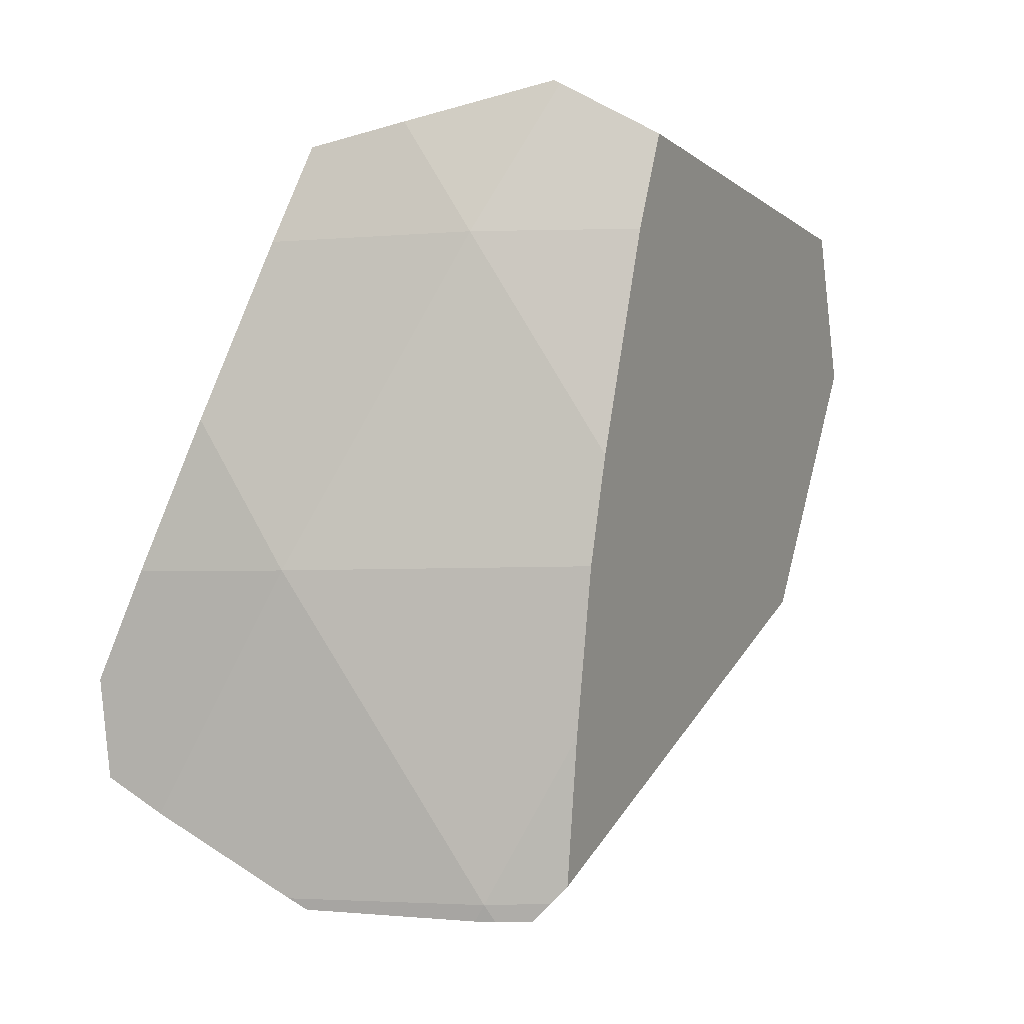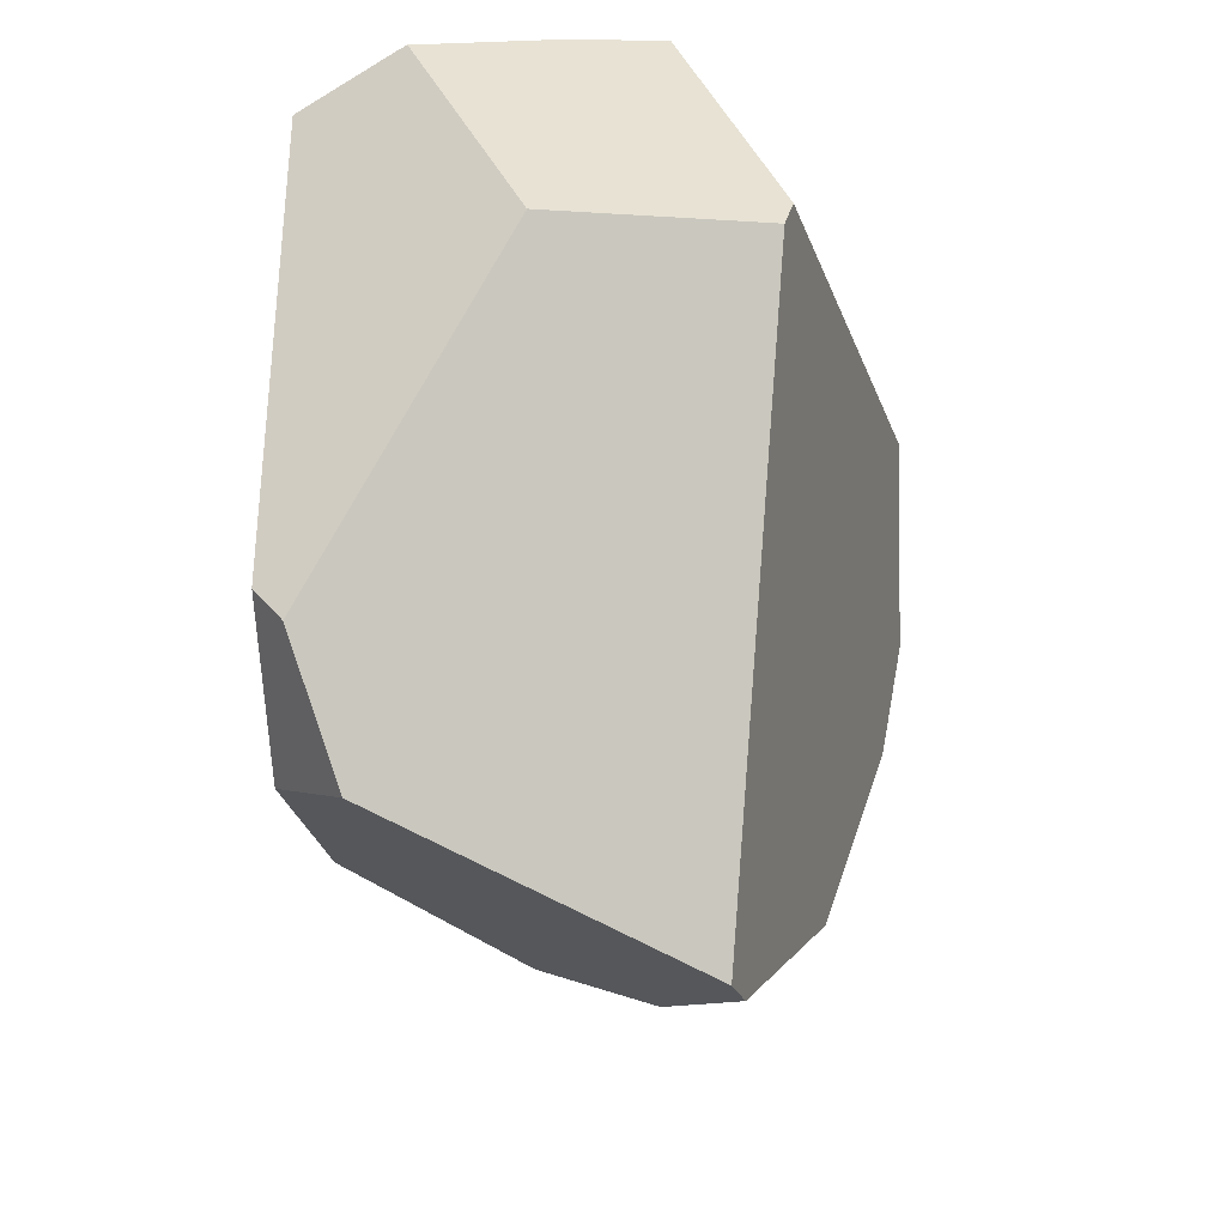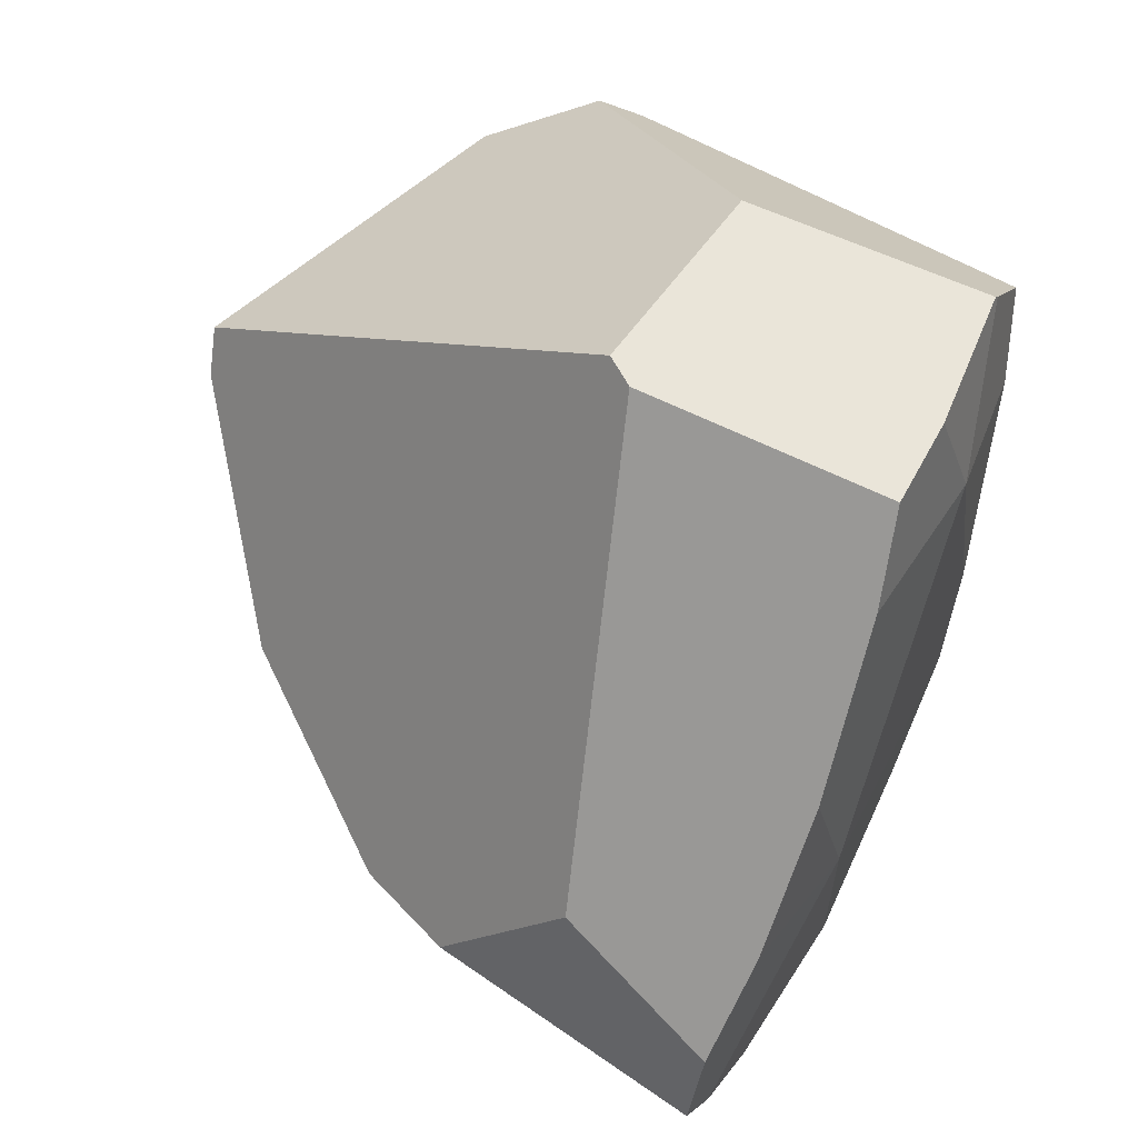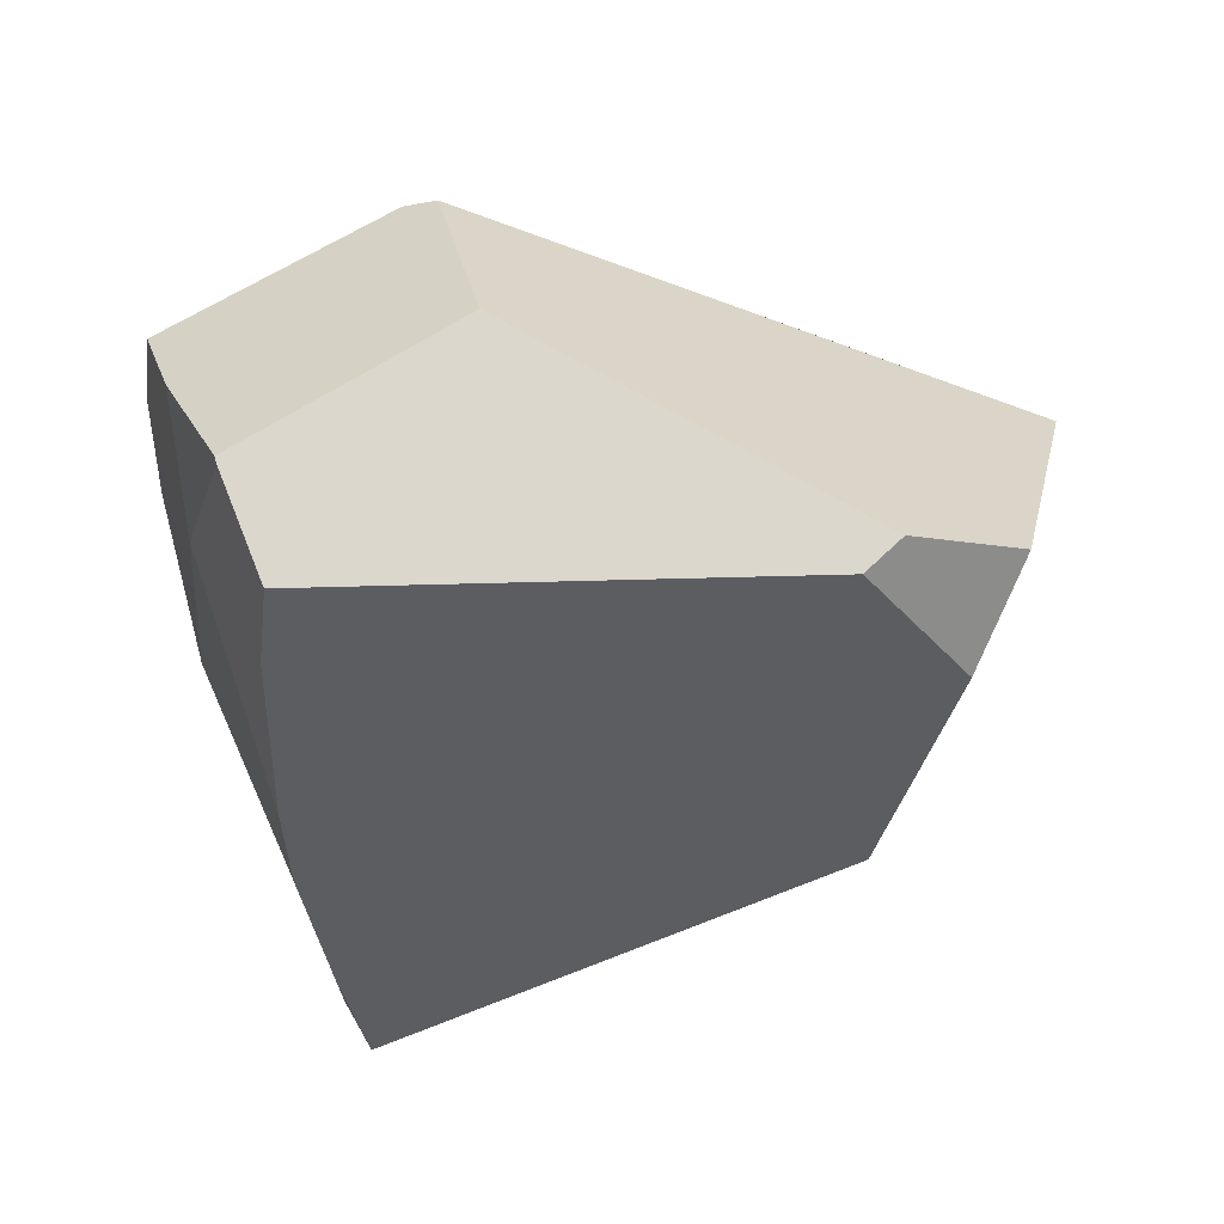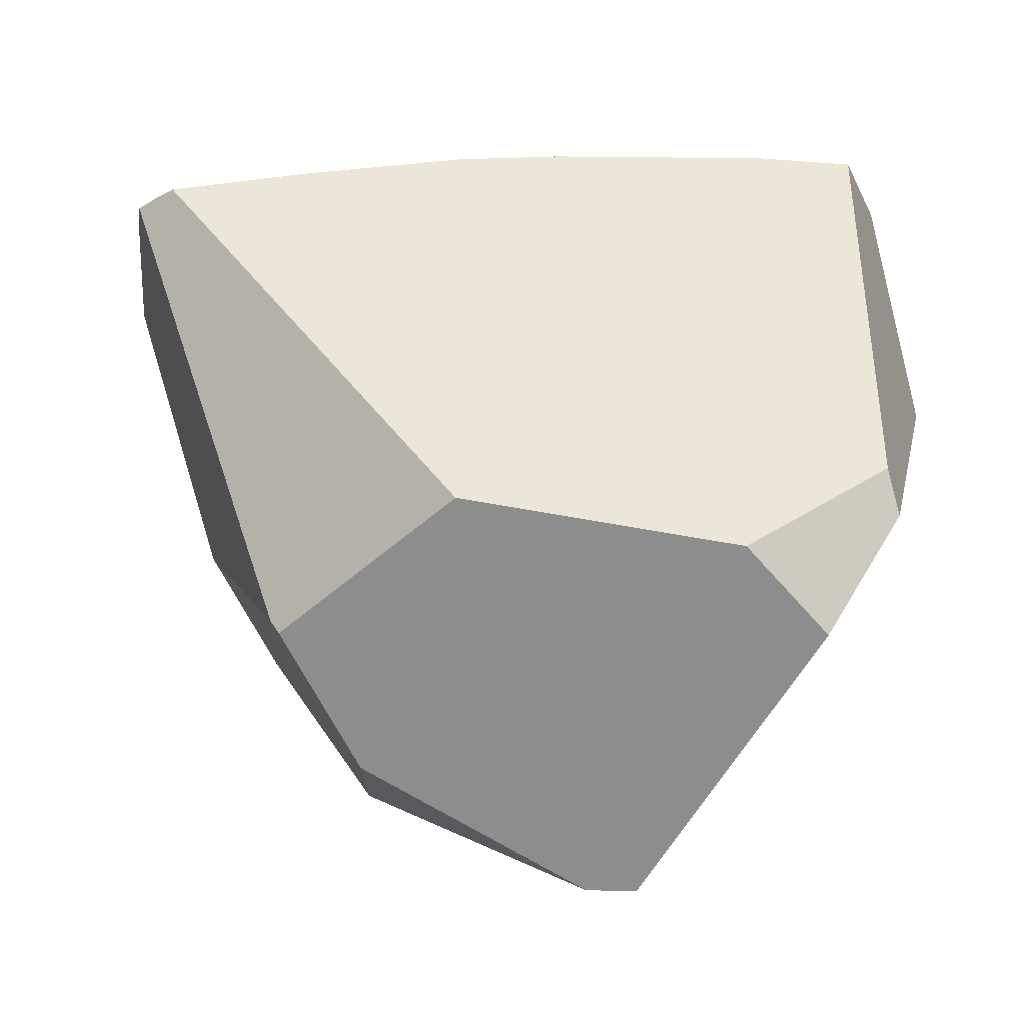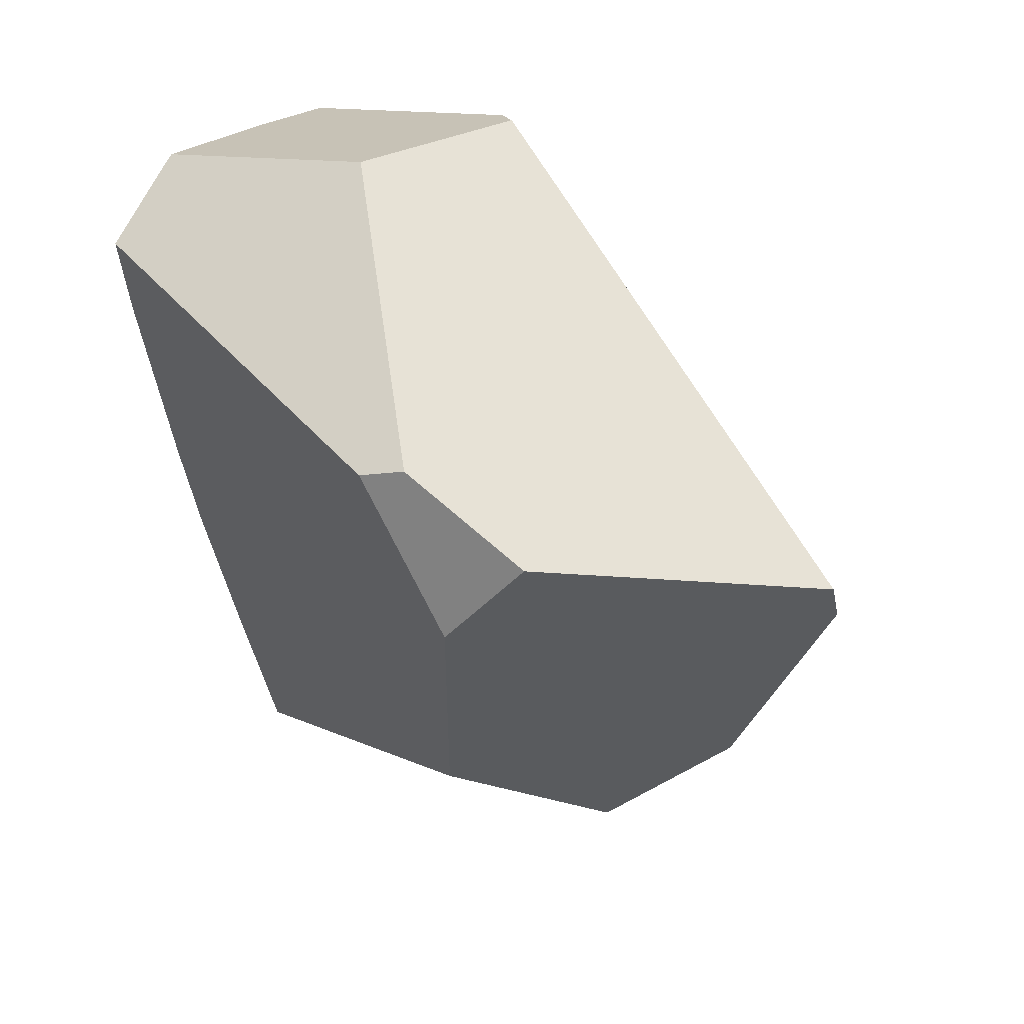
<metadata>
{"format":"obj","ext":"obj","renderer":"f3d","projection":"perspective","resolution":1024,"background":"white","views":[{"elev":-6.7,"azim":-153.7,"up":"+Z"},{"elev":-30.2,"azim":-4.9,"up":"+Y"},{"elev":41.1,"azim":132.1,"up":"+Z"},{"elev":42.9,"azim":-93.8,"up":"+Z"},{"elev":-42.7,"azim":-99.3,"up":"+Y"},{"elev":39.8,"azim":-36.7,"up":"+Z"}]}
</metadata>
<code>
g  Instance
v -3.746 -40.76 0
v -3.815 -40.81 0.4099
v -3.09 -40.49 0
v -3.09 -40.49 0
v -3.815 -40.81 0.4099
v -3.429 -40.66 0.6379
v -3.09 -40.49 0
v -3.429 -40.66 0.6379
v -2.799 -40.44 0.4962
v -2.799 -40.44 0.4962
v -3.429 -40.66 0.6379
v -3.403 -40.65 0.6531
v -2.247 -40.29 0
v -3.09 -40.49 0
v -2.406 -40.34 0.4075
v -2.406 -40.34 0.4075
v -3.09 -40.49 0
v -2.799 -40.44 0.4962
v -3.09 -40.49 0
v -3.59 -40.75 -0.9428
v -3.746 -40.76 0
v -3.514 -40.77 -1.401
v -3.59 -40.75 -0.9428
v -2.266 -40.36 -1.401
v -2.266 -40.36 -1.401
v -3.59 -40.75 -0.9428
v -3.09 -40.49 0
v -2.266 -40.36 -1.401
v -3.09 -40.49 0
v -1.922 -40.25 -0.7497
v -1.922 -40.25 -0.7497
v -3.09 -40.49 0
v -2.247 -40.29 0
v -1.619 -40.26 -1.386
v -2.266 -40.36 -1.401
v -1.922 -40.25 -0.7497
v -2.966 -40.87 -2.801
v -3.226 -40.98 -2.795
v -3.4 -40.87 -2.1
v -3.4 -40.87 -2.1
v -3.226 -40.98 -2.795
v -3.298 -40.99 -2.724
v -3.514 -40.77 -1.401
v -2.266 -40.36 -1.401
v -3.4 -40.87 -2.1
v -3.4 -40.87 -2.1
v -2.266 -40.36 -1.401
v -2.966 -40.87 -2.801
v -2.129 -40.67 -2.782
v -2.966 -40.87 -2.801
v -1.604 -40.46 -2.421
v -1.604 -40.46 -2.421
v -2.966 -40.87 -2.801
v -2.266 -40.36 -1.401
v -1.604 -40.46 -2.421
v -2.266 -40.36 -1.401
v -1.383 -40.39 -2.266
v -1.383 -40.39 -2.266
v -2.266 -40.36 -1.401
v -1.379 -40.31 -1.843
v -1.379 -40.31 -1.843
v -2.266 -40.36 -1.401
v -1.619 -40.26 -1.386
v -3 -40.91 -2.874
v -3.142 -40.97 -2.873
v -2.966 -40.87 -2.801
v -2.966 -40.87 -2.801
v -3.142 -40.97 -2.873
v -3.226 -40.98 -2.795
v -3 -40.91 -2.874
v -2.966 -40.87 -2.801
v -2.917 -40.88 -2.871
v -2.129 -40.67 -2.782
v -2.2 -40.7 -2.83
v -2.966 -40.87 -2.801
v -2.966 -40.87 -2.801
v -2.2 -40.7 -2.83
v -2.917 -40.88 -2.871
v -3.403 -40.65 0.6531
v -3.429 -40.66 0.6379
v -2.966 -41.57 0.9022
v -2.966 -41.57 0.9022
v -3.429 -40.66 0.6379
v -3.727 -42.98 0.4432
v -3.727 -42.98 0.4432
v -3.429 -40.66 0.6379
v -3.84 -42.83 0.3776
v -3.84 -42.83 0.3776
v -3.429 -40.66 0.6379
v -3.815 -40.81 0.4099
v -1.176 -41.59 -1.969
v -1.383 -40.39 -2.266
v -1.255 -40.95 -1.356
v -1.255 -40.95 -1.356
v -1.383 -40.39 -2.266
v -1.379 -40.31 -1.843
v -3 -40.91 -2.874
v -2.917 -40.88 -2.871
v -3.142 -40.97 -2.873
v -3.142 -40.97 -2.873
v -2.917 -40.88 -2.871
v -2.733 -43.07 -2.074
v -2.733 -43.07 -2.074
v -2.917 -40.88 -2.871
v -1.736 -41.88 -2.347
v -1.736 -41.88 -2.347
v -2.917 -40.88 -2.871
v -2.2 -40.7 -2.83
v -3.4 -40.87 -2.1
v -3.298 -40.99 -2.724
v -3.514 -40.77 -1.401
v -3.514 -40.77 -1.401
v -3.298 -40.99 -2.724
v -3.59 -40.75 -0.9428
v -3.59 -40.75 -0.9428
v -3.298 -40.99 -2.724
v -3.746 -40.76 0
v -3.746 -40.76 0
v -3.298 -40.99 -2.724
v -3.815 -40.81 0.4099
v -3.815 -40.81 0.4099
v -3.298 -40.99 -2.724
v -3.84 -42.83 0.3776
v -3.84 -42.83 0.3776
v -3.298 -40.99 -2.724
v -3.746 -43.27 -0.2311
v -3.746 -43.27 -0.2311
v -3.298 -40.99 -2.724
v -3.55 -42.99 -1.391
v -1.274 -42.12 -1.979
v -1.176 -41.59 -1.969
v -1.627 -43.13 -1.513
v -1.627 -43.13 -1.513
v -1.176 -41.59 -1.969
v -2.075 -43.85 -0.5886
v -2.075 -43.85 -0.5886
v -1.176 -41.59 -1.969
v -2.15 -43.88 -0.3808
v -2.15 -43.88 -0.3808
v -1.176 -41.59 -1.969
v -2.046 -41.44 0.7268
v -2.046 -41.44 0.7268
v -1.176 -41.59 -1.969
v -2.002 -41.31 0.6751
v -2.002 -41.31 0.6751
v -1.176 -41.59 -1.969
v -1.255 -40.95 -1.356
v -1.627 -43.13 -1.513
v -2.075 -43.85 -0.5886
v -2.27 -43.45 -1.614
v -2.129 -40.67 -2.782
v -1.604 -40.46 -2.421
v -2.2 -40.7 -2.83
v -2.2 -40.7 -2.83
v -1.604 -40.46 -2.421
v -1.736 -41.88 -2.347
v -1.736 -41.88 -2.347
v -1.604 -40.46 -2.421
v -1.274 -42.12 -1.979
v -1.274 -42.12 -1.979
v -1.604 -40.46 -2.421
v -1.176 -41.59 -1.969
v -1.176 -41.59 -1.969
v -1.604 -40.46 -2.421
v -1.383 -40.39 -2.266
v -2.406 -40.34 0.4075
v -2.799 -40.44 0.4962
v -2.002 -41.31 0.6751
v -2.002 -41.31 0.6751
v -2.799 -40.44 0.4962
v -2.046 -41.44 0.7268
v -2.046 -41.44 0.7268
v -2.799 -40.44 0.4962
v -2.966 -41.57 0.9022
v -2.966 -41.57 0.9022
v -2.799 -40.44 0.4962
v -3.403 -40.65 0.6531
v -1.922 -40.25 -0.7497
v -2.247 -40.29 0
v -1.619 -40.26 -1.386
v -1.619 -40.26 -1.386
v -2.247 -40.29 0
v -1.379 -40.31 -1.843
v -1.379 -40.31 -1.843
v -2.247 -40.29 0
v -1.255 -40.95 -1.356
v -1.255 -40.95 -1.356
v -2.247 -40.29 0
v -2.002 -41.31 0.6751
v -2.002 -41.31 0.6751
v -2.247 -40.29 0
v -2.406 -40.34 0.4075
v -2.966 -41.57 0.9022
v -3.727 -42.98 0.4432
v -2.046 -41.44 0.7268
v -2.046 -41.44 0.7268
v -3.727 -42.98 0.4432
v -2.15 -43.88 -0.3808
v -2.15 -43.88 -0.3808
v -3.727 -42.98 0.4432
v -3.505 -43.48 0.1531
v -3.746 -43.27 -0.2311
v -3.55 -42.99 -1.391
v -3.505 -43.48 0.1531
v -3.505 -43.48 0.1531
v -3.55 -42.99 -1.391
v -2.15 -43.88 -0.3808
v -2.15 -43.88 -0.3808
v -3.55 -42.99 -1.391
v -2.075 -43.85 -0.5886
v -2.075 -43.85 -0.5886
v -3.55 -42.99 -1.391
v -2.27 -43.45 -1.614
v -2.27 -43.45 -1.614
v -3.55 -42.99 -1.391
v -2.736 -43.13 -2.034
v -2.27 -43.45 -1.614
v -2.736 -43.13 -2.034
v -1.627 -43.13 -1.513
v -1.627 -43.13 -1.513
v -2.736 -43.13 -2.034
v -1.274 -42.12 -1.979
v -1.274 -42.12 -1.979
v -2.736 -43.13 -2.034
v -1.736 -41.88 -2.347
v -1.736 -41.88 -2.347
v -2.736 -43.13 -2.034
v -2.733 -43.07 -2.074
v -3.746 -43.27 -0.2311
v -3.505 -43.48 0.1531
v -3.84 -42.83 0.3776
v -3.84 -42.83 0.3776
v -3.505 -43.48 0.1531
v -3.727 -42.98 0.4432
v -3.55 -42.99 -1.391
v -3.298 -40.99 -2.724
v -2.736 -43.13 -2.034
v -2.736 -43.13 -2.034
v -3.298 -40.99 -2.724
v -2.733 -43.07 -2.074
v -2.733 -43.07 -2.074
v -3.298 -40.99 -2.724
v -3.142 -40.97 -2.873
v -3.142 -40.97 -2.873
v -3.298 -40.99 -2.724
v -3.226 -40.98 -2.795
f 1 2 3
f 4 5 6
f 7 8 9
f 10 11 12
f 13 14 15
f 16 17 18
f 19 20 21
f 22 23 24
f 25 26 27
f 28 29 30
f 31 32 33
f 34 35 36
f 37 38 39
f 40 41 42
f 43 44 45
f 46 47 48
f 49 50 51
f 52 53 54
f 55 56 57
f 58 59 60
f 61 62 63
f 64 65 66
f 67 68 69
f 70 71 72
f 73 74 75
f 76 77 78
f 79 80 81
f 82 83 84
f 85 86 87
f 88 89 90
f 91 92 93
f 94 95 96
f 97 98 99
f 100 101 102
f 103 104 105
f 106 107 108
f 109 110 111
f 112 113 114
f 115 116 117
f 118 119 120
f 121 122 123
f 124 125 126
f 127 128 129
f 130 131 132
f 133 134 135
f 136 137 138
f 139 140 141
f 142 143 144
f 145 146 147
f 148 149 150
f 151 152 153
f 154 155 156
f 157 158 159
f 160 161 162
f 163 164 165
f 166 167 168
f 169 170 171
f 172 173 174
f 175 176 177
f 178 179 180
f 181 182 183
f 184 185 186
f 187 188 189
f 190 191 192
f 193 194 195
f 196 197 198
f 199 200 201
f 202 203 204
f 205 206 207
f 208 209 210
f 211 212 213
f 214 215 216
f 217 218 219
f 220 221 222
f 223 224 225
f 226 227 228
f 229 230 231
f 232 233 234
f 235 236 237
f 238 239 240
f 241 242 243
f 244 245 246

</code>
